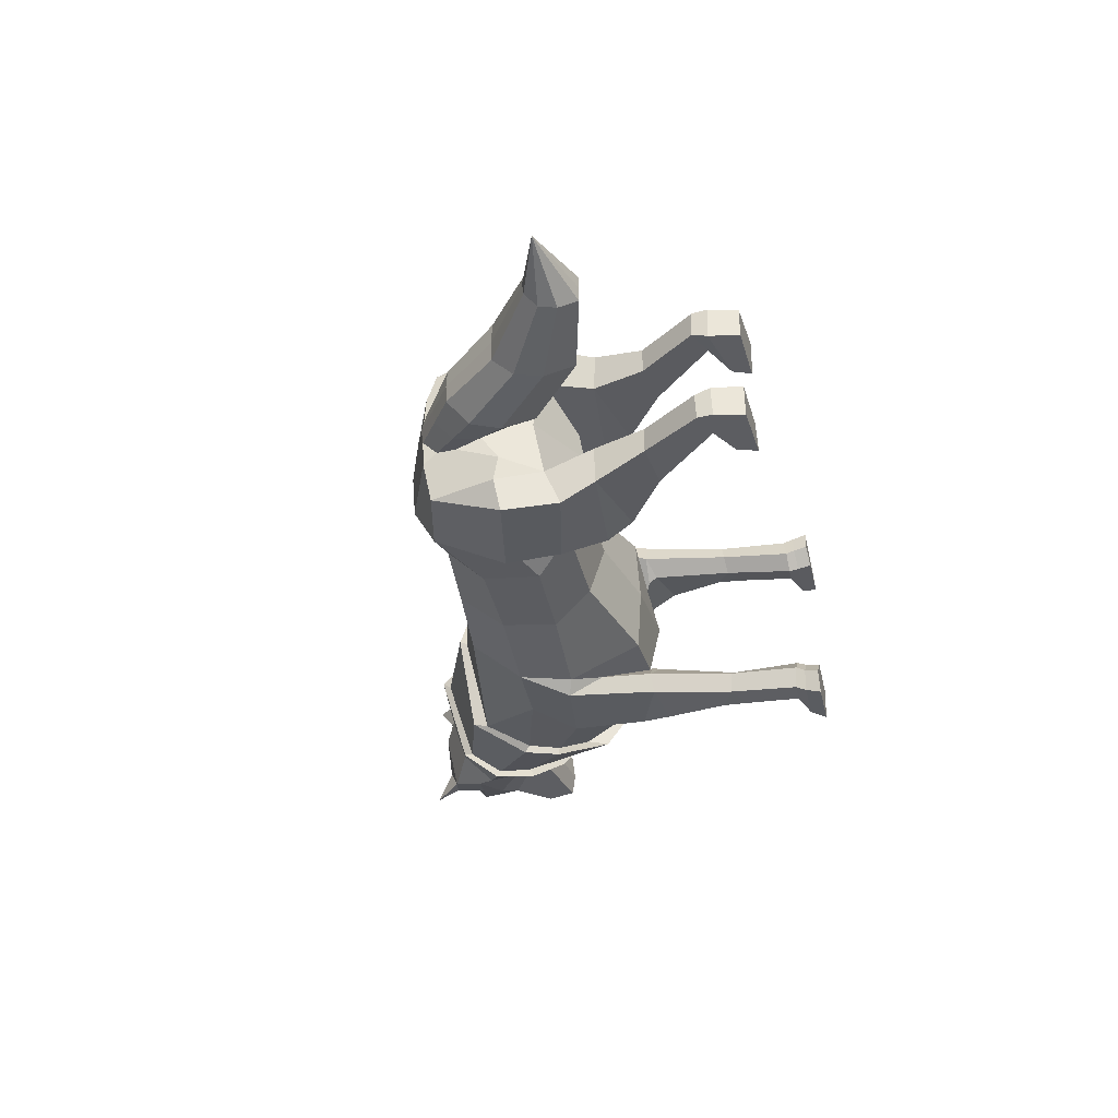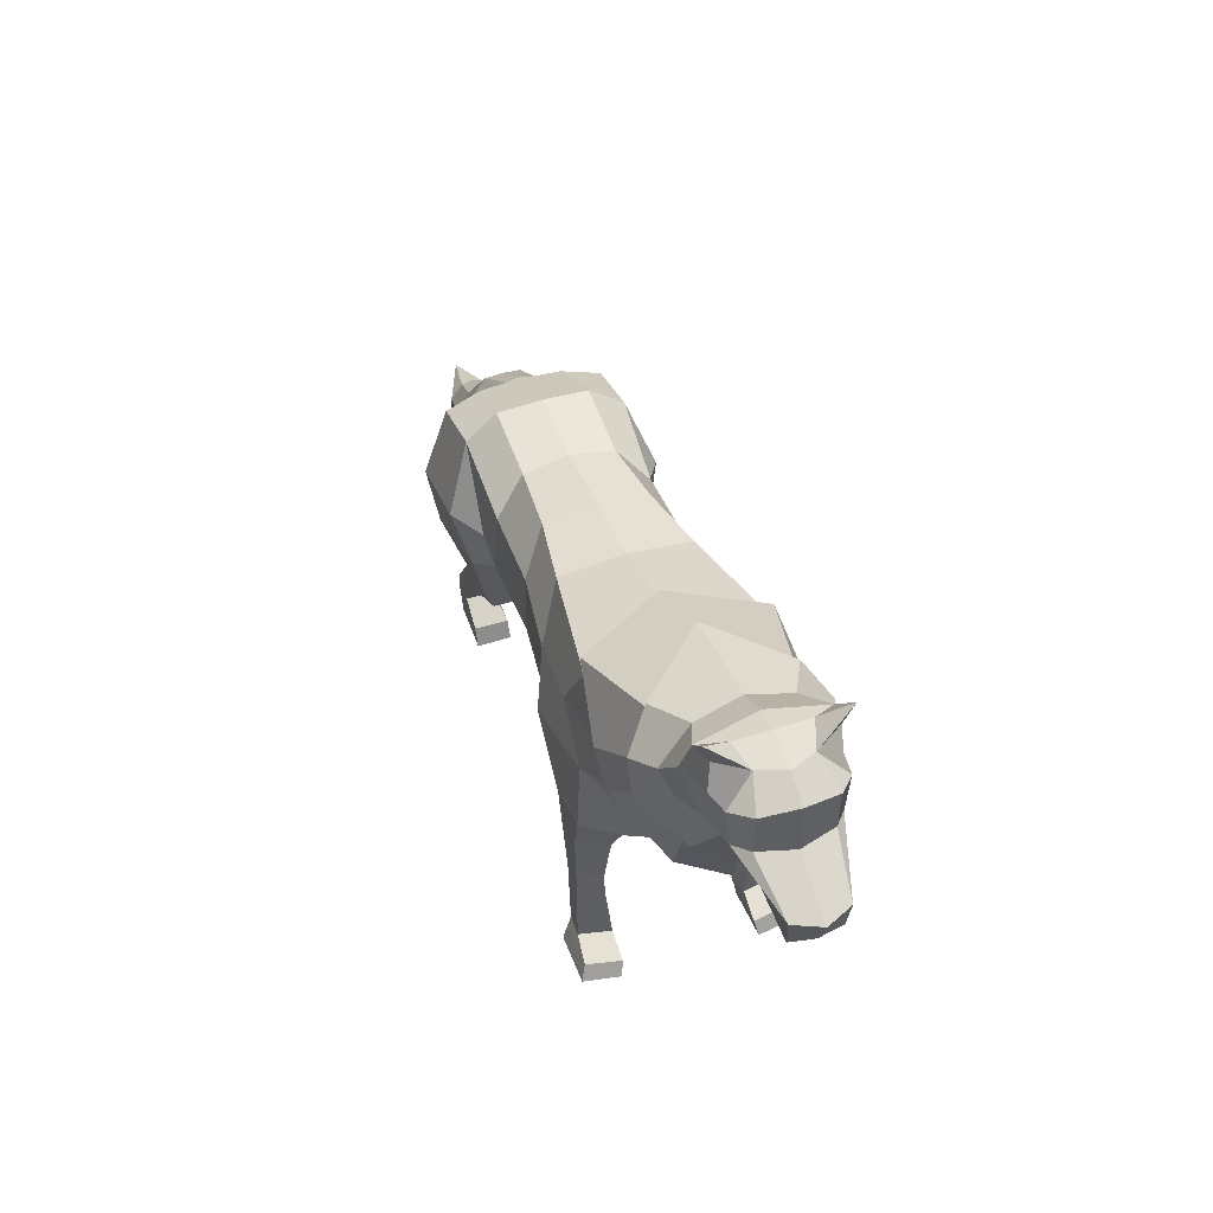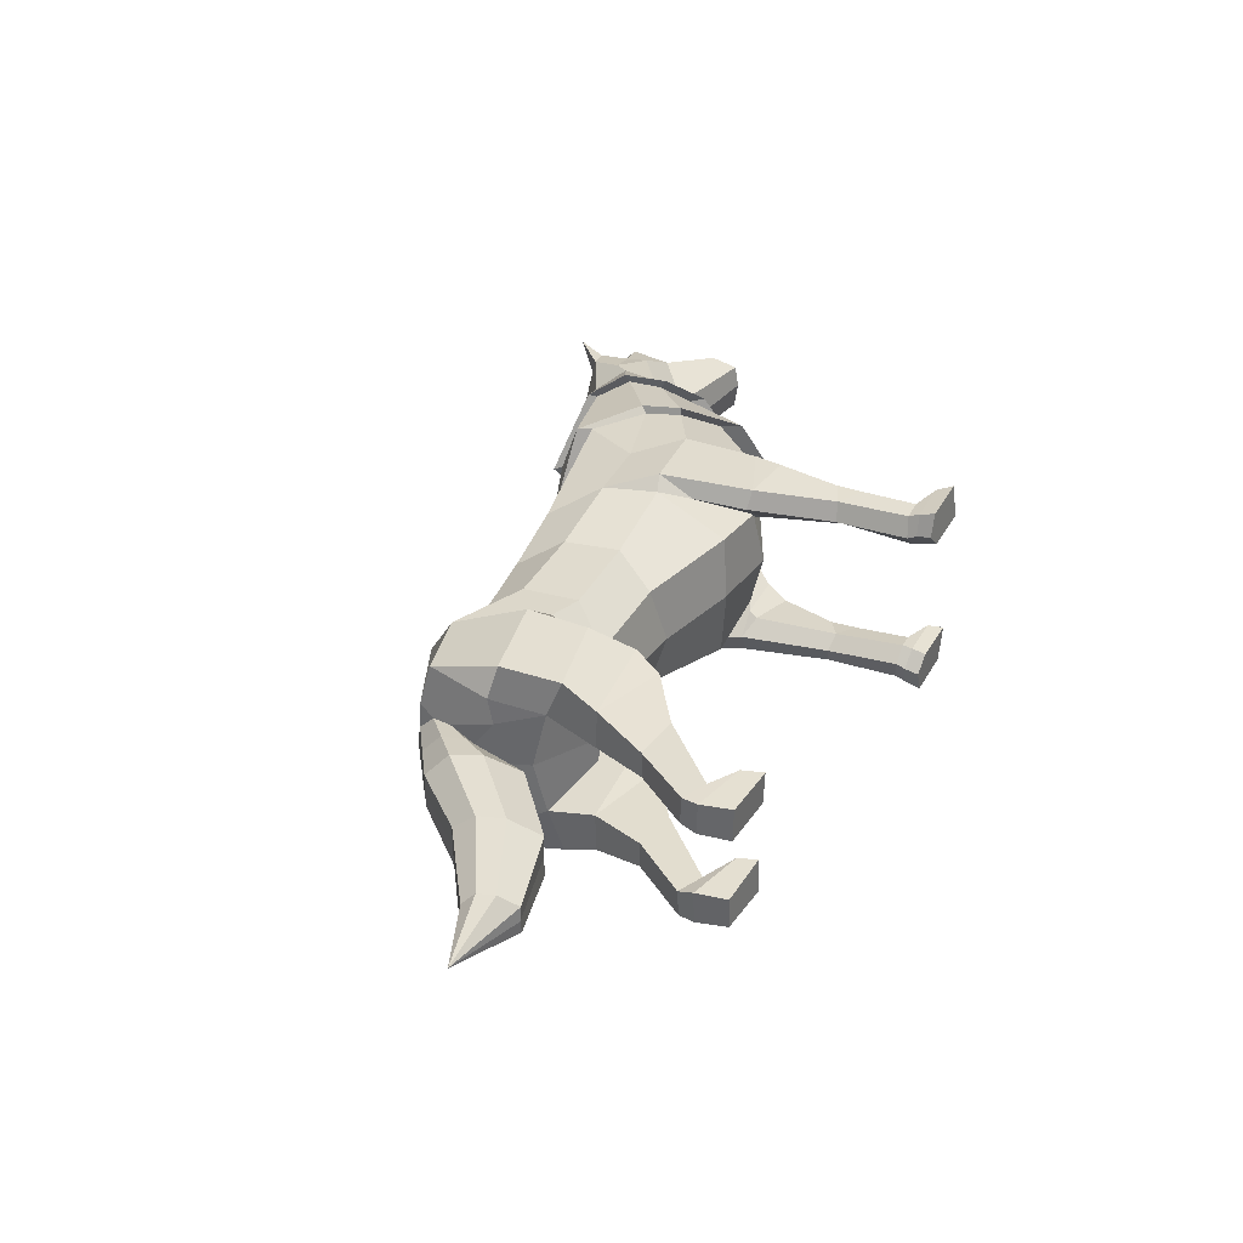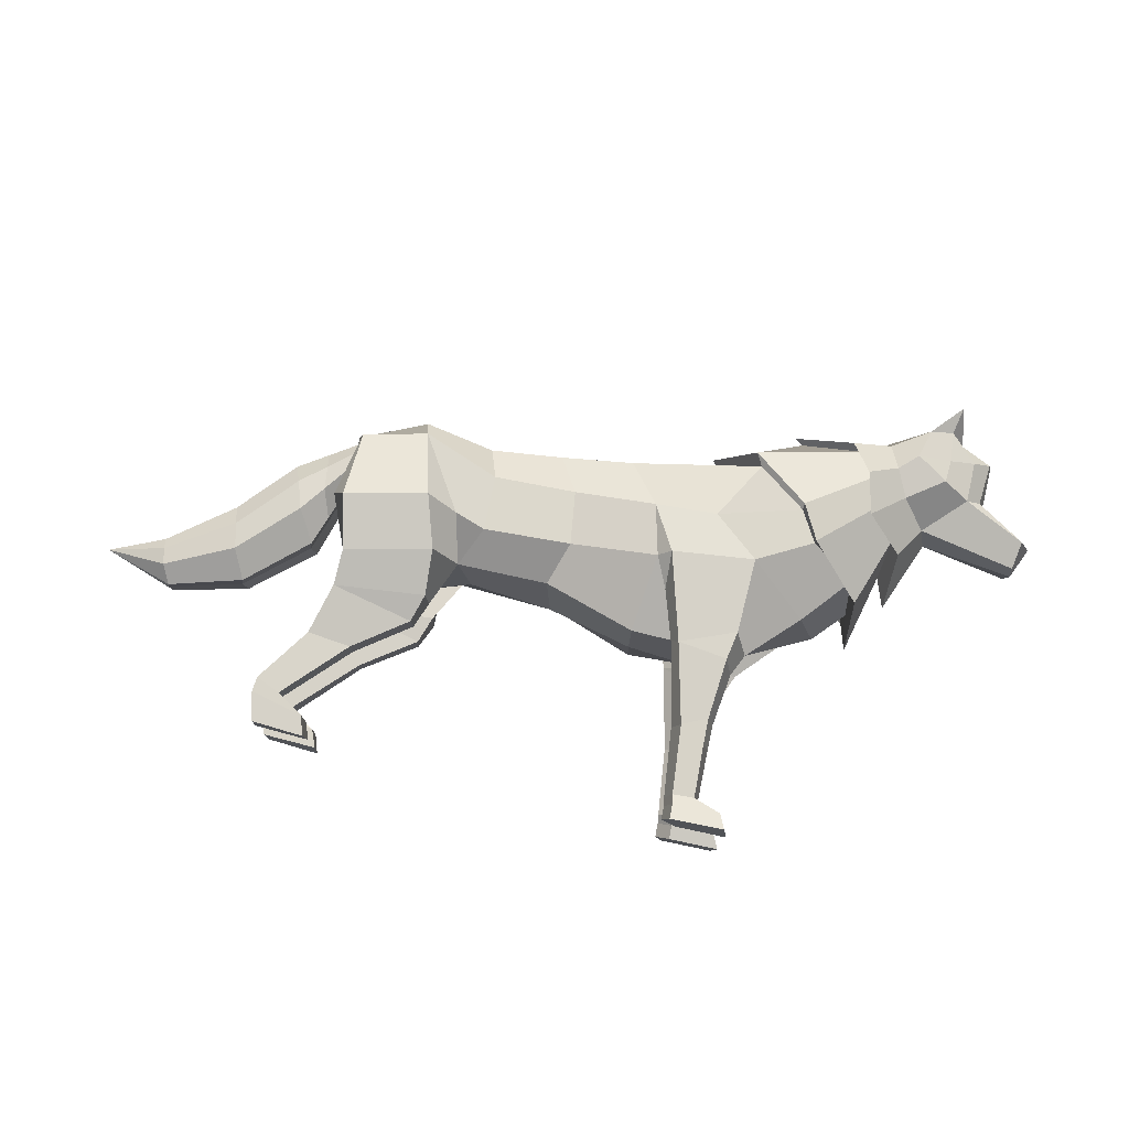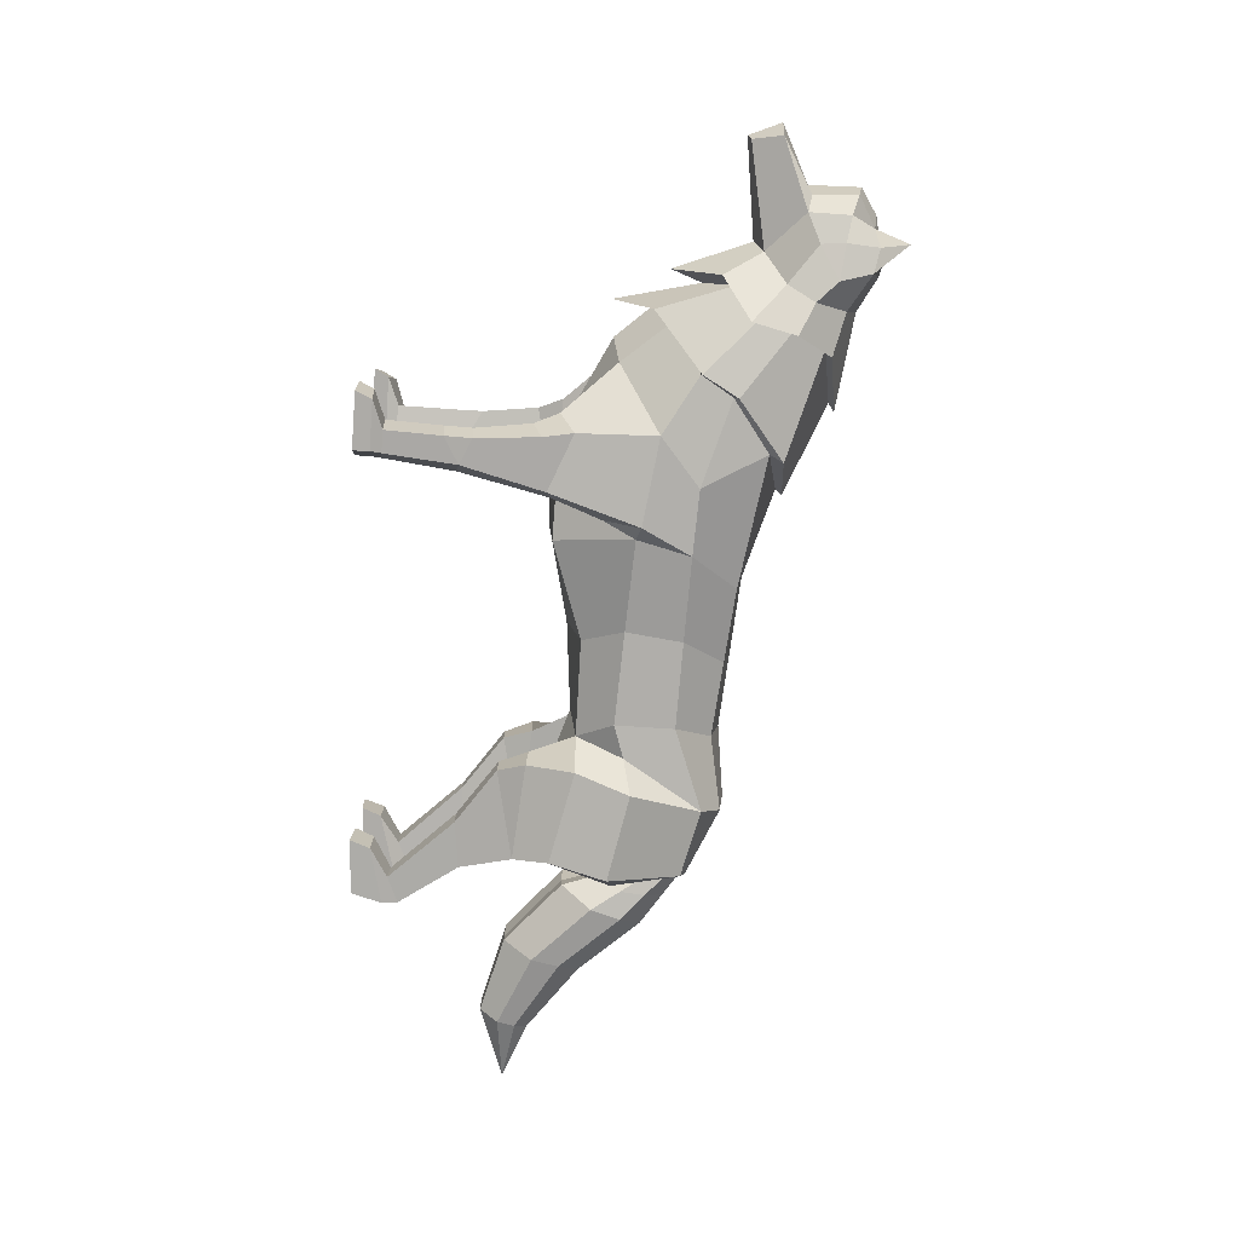
<metadata>
{"format":"obj","ext":"obj","renderer":"f3d","projection":"perspective","resolution":1024,"background":"white","views":[{"elev":-35.7,"azim":-74.9,"up":"+Z"},{"elev":47.7,"azim":69.9,"up":"+Y"},{"elev":36.2,"azim":-61.2,"up":"+Z"},{"elev":76.8,"azim":14.2,"up":"+Z"},{"elev":-78.1,"azim":88.1,"up":"+Z"}]}
</metadata>
<code>
o Wolf_Cylinder
v 0.3465 1.947 0.3302
v -1.669 2.234 0.1538
v 0.427 2.762 0.6037
v -1.462 2.612 0.4777
v 0.2724 3.312 0.5776
v -1.495 3.218 0.4261
v -0.08217 3.773 0.307
v -1.639 3.59 0.1081
v 1.089 1.975 0.1957
v 0.5639 2.812 0.731
v 1.288 4.015 0.5328
v 0.9427 3.359 0.6043
v 1.449 2.961 0.6386
v 2.094 2.54 0.1839
v 2.3 4.524 0.273
v 2.547 3.844 0.4547
v 2.533 3.088 0.1807
v 2.032 3.325 0.5169
v 1.824 3.646 0.5519
v 2.481 4.203 0.4654
v 2.864 3.637 0.1682
v -3.11 3.386 0.06173
v -3.013 3.32 0.4574
v -1.803 2.716 0.4833
v -2.332 3.507 0.4577
v -2.407 3.711 0.1129
v -3.124 2.574 0.1339
v -3.146 2.613 0.4294
v -2.866 2.16 0.216
v -3.002 2.576 0.7224
v -2.276 1.951 -0.0467
v -2.869 1.636 0.04156
v -2.118 2.791 0.7249
v -2.871 1.62 0.467
v -2.851 1.992 0.6414
v -1.874 1.759 0.02738
v -1.93 2.243 0.5842
v -1.888 1.749 0.4773
v -3.021 1.078 0.03
v -3.021 1.081 0.3111
v -2.531 1.031 0.06765
v -2.54 1.034 0.3369
v -3.415 0.4879 0.04298
v -3.411 0.4753 0.3325
v -3.142 0.3728 0.04041
v -3.145 0.3665 0.3368
v -3.418 0.3249 -0.01244
v -3.424 0.3114 0.3351
v -2.837 0.187 -0.02556
v -2.845 0.1913 0.3454
v -3.351 0.003507 -0.01508
v -3.333 0.003283 0.3327
v -2.756 -0.003413 -0.02693
v -2.768 -0.02009 0.3438
v -1.967 1.462 0.06925
v -1.979 1.457 0.3676
v 0.9667 1.832 0.2853
v 0.861 1.891 0.6501
v 1.485 1.728 0.351
v 1.397 1.829 0.6793
v 1.174 1.001 0.3431
v 1.091 1.041 0.6469
v 1.423 1.155 0.4027
v 1.355 1.169 0.6524
v 0.592 2.436 0.5262
v 1.002 1.01 0.4596
v 0.7818 1.917 0.4493
v 1.102 0.2715 0.4412
v 1.176 0.3042 0.6547
v 1.462 0.2907 0.3268
v 1.404 0.3204 0.665
v 1.248 0.2681 0.2874
v 1.119 0.1797 0.4827
v 1.197 0.1977 0.7008
v 1.753 0.1821 0.3263
v 1.697 0.2261 0.6981
v 1.272 0.1673 0.3131
v 1.126 0.03405 0.5138
v 1.204 0.03849 0.7502
v 1.83 0.03736 0.3625
v 1.775 0.06773 0.7531
v 1.28 0.01886 0.3481
v 1.445 2.14 0.6659
v 1.59 1.985 0.2849
v 0.9954 1.93 0.2394
v -0.6726 2.253 0.2044
v -0.5166 2.683 0.4744
v -0.6098 3.264 0.4412
v -0.8599 3.682 0.1784
v 2.216 4.588 0.3232
v 2.549 3.782 0.5518
v 2.43 4.234 0.565
v 2.962 3.505 0.1915
v 2.643 4.728 0.09263
v 2.9 4.123 0.2989
v 2.742 4.398 0.4221
v 3.187 3.914 -0.08458
v 2.039 3.335 0.5992
v 1.208 4.155 0.5358
v 2.616 2.861 0.2037
v 1.824 3.696 0.6391
v 3.022 4.951 0.2459
v 2.944 4.621 0.3299
v 3.183 5.078 -0.00176
v 3.304 4.679 0.2209
v 4.25 3.743 -0.1086
v 4.294 4.058 -0.08756
v 3.739 4.347 -0.000895
v 3.761 4.802 -0.000895
v 3.439 4.979 -0.09484
v 3.582 4.304 0.1323
v 3.567 4.728 0.1747
v 3.289 4.425 0.2746
v 3.269 5.01 0.1946
v 3.311 5.285 0.2831
v -3.124 3.238 -0.05262
v -3.123 3.396 -0.2168
v -3.141 2.785 -0.1724
v -3.155 3.024 -0.02972
v -3.741 2.945 -0.1713
v -3.63 2.735 0.07521
v -3.331 2.125 -0.1046
v -3.52 2.433 0.1095
v -4.259 2.317 -0.1352
v -4.178 2.117 0.02129
v -3.963 1.541 -0.1415
v -4.106 1.835 0.05234
v -4.952 1.799 -0.2525
v -4.9 1.672 -0.1105
v -4.764 1.306 -0.2141
v -4.855 1.493 -0.09073
v -3.235 2.456 -0.1385
v -3.432 3.171 -0.1941
v -3.377 2.986 0.01129
v -3.337 2.729 0.03986
v 1.433 0.8749 0.386
v 1.367 0.8914 0.6567
v 0.3465 1.899 -0.3638
v -1.525 2.157 -0.3639
v 0.3477 1.944 -1.058
v -1.672 2.228 -0.8817
v 0.4259 2.758 -1.332
v -1.462 2.608 -1.206
v 0.2711 3.311 -1.305
v -1.494 3.217 -1.154
v -0.08296 3.772 -1.034
v -1.639 3.59 -0.8362
v -0.07529 3.855 -0.3639
v -1.641 3.683 -0.3639
v 1.13 1.854 -0.3635
v 1.092 1.973 -0.922
v 0.5621 2.807 -1.46
v 0.822 4.153 -0.3639
v 1.287 4.015 -1.26
v 0.9406 3.358 -1.332
v 1.446 2.96 -1.368
v 2.291 2.479 -0.3639
v 2.093 2.542 -0.9118
v 2.3 4.524 -1.001
v 1.707 4.641 -0.3639
v 2.546 3.845 -1.182
v 2.596 2.836 -0.3639
v 2.532 3.088 -0.9085
v 2.03 3.326 -1.245
v 1.822 3.646 -1.28
v 2.481 4.203 -1.193
v 2.851 3.337 -0.3639
v 2.864 3.637 -0.896
v -3.11 3.386 -0.7898
v -3.011 3.321 -1.186
v -1.801 2.711 -1.212
v -2.33 3.506 -1.186
v -2.407 3.711 -0.8411
v -2.386 3.757 -0.3639
v -3.144 3.413 -0.3639
v -3.123 2.581 -0.8615
v -3.145 2.622 -1.157
v -3.167 2.793 -0.3639
v -2.87 2.168 -0.9431
v -3.001 2.584 -1.45
v -2.95 2.268 -0.3643
v -2.265 1.896 -0.3635
v -2.283 1.951 -0.6803
v -2.883 1.644 -0.7673
v -2.114 2.788 -1.454
v -2.886 1.627 -1.193
v -2.86 2 -1.368
v -1.885 1.753 -0.7543
v -1.934 2.236 -1.312
v -1.9 1.742 -1.204
v -3.038 1.081 -0.7531
v -3.04 1.083 -1.034
v -2.549 1.035 -0.7917
v -2.559 1.038 -1.061
v -3.43 0.4891 -0.762
v -3.427 0.4751 -1.051
v -3.156 0.3752 -0.7596
v -3.16 0.3674 -1.056
v -3.432 0.3264 -0.7058
v -3.439 0.3111 -1.053
v -2.851 0.1911 -0.6935
v -2.859 0.1935 -1.064
v -3.364 0.005283 -0.7017
v -3.347 0.003409 -1.05
v -2.768 0.001042 -0.6914
v -2.781 -0.01753 -1.062
v -1.983 1.458 -0.7954
v -1.995 1.453 -1.094
v 0.9716 1.828 -1.011
v 0.8656 1.884 -1.376
v 1.491 1.728 -1.076
v 1.402 1.827 -1.405
v 1.186 0.9976 -1.065
v 1.103 1.036 -1.369
v 1.434 1.154 -1.125
v 1.366 1.167 -1.375
v 0.592 2.43 -1.254
v 1.014 1.005 -1.181
v 0.786 1.911 -1.175
v 1.118 0.2671 -1.158
v 1.192 0.2973 -1.373
v 1.477 0.2959 -1.05
v 1.42 0.3082 -1.389
v 1.264 0.2678 -1.006
v 1.136 0.1751 -1.199
v 1.213 0.1894 -1.418
v 1.769 0.1903 -1.044
v 1.713 0.2101 -1.418
v 1.288 0.1719 -1.03
v 1.143 0.02822 -1.226
v 1.222 0.02517 -1.462
v 1.847 0.04398 -1.07
v 1.792 0.04887 -1.462
v 1.296 0.02242 -1.057
v 1.448 2.138 -1.392
v 1.593 1.986 -1.011
v 0.999 1.926 -0.9652
v -0.6 2.096 -0.3639
v -0.6727 2.251 -0.9325
v -0.5168 2.682 -1.202
v -0.6099 3.264 -1.169
v -0.8599 3.682 -0.9063
v -0.8579 3.769 -0.3639
v 2.216 4.588 -1.051
v 1.615 4.7 -0.3639
v 2.549 3.782 -1.279
v 2.43 4.234 -1.293
v 2.977 3.019 -0.3639
v 2.962 3.505 -0.9194
v 2.643 4.728 -0.8205
v 2.617 4.867 -0.3639
v 2.9 4.123 -1.027
v 2.742 4.398 -1.15
v 3.269 3.82 -0.3639
v 3.187 3.914 -0.6433
v 2.665 2.447 -0.3639
v 2.038 3.336 -1.327
v 1.207 4.155 -1.264
v 2.615 2.861 -0.9315
v 1.823 3.696 -1.367
v 0.7635 4.219 -0.3639
v 3.022 4.951 -0.9737
v 2.963 5.072 -0.3639
v 2.944 4.621 -1.058
v 3.183 5.078 -0.7261
v 3.194 5.086 -0.3639
v 3.304 4.679 -0.9488
v 4.285 3.718 -0.3639
v 4.25 3.743 -0.6193
v 4.42 4.059 -0.3639
v 4.294 4.058 -0.6403
v 3.832 4.329 -0.3639
v 3.739 4.347 -0.727
v 3.827 4.855 -0.3639
v 3.761 4.802 -0.727
v 3.563 5.015 -0.3639
v 3.439 4.979 -0.633
v 3.582 4.304 -0.8602
v 3.567 4.728 -0.9025
v 3.289 4.425 -1.002
v 3.269 5.01 -0.9225
v 3.311 5.285 -1.011
v -3.124 3.238 -0.6754
v -3.123 3.396 -0.5111
v -3.14 2.785 -0.5555
v -3.155 3.025 -0.6982
v -3.749 2.952 -0.3639
v -3.371 2.115 -0.3639
v -3.741 2.945 -0.5566
v -3.63 2.735 -0.8031
v -3.331 2.125 -0.6233
v -3.52 2.433 -0.8374
v -4.255 2.327 -0.3639
v -4 1.536 -0.3639
v -4.259 2.317 -0.5927
v -4.178 2.117 -0.7492
v -3.963 1.541 -0.5864
v -4.106 1.835 -0.7802
v -4.975 1.805 -0.3639
v -4.787 1.302 -0.3639
v -4.952 1.799 -0.4754
v -4.9 1.672 -0.6174
v -4.764 1.306 -0.5138
v -4.855 1.493 -0.6371
v -5.561 1.546 -0.3639
v -3.235 2.456 -0.5894
v -3.446 3.183 -0.3639
v -3.432 3.171 -0.5338
v -3.377 2.986 -0.7392
v -3.337 2.729 -0.7677
v -3.269 2.454 -0.3639
v 1.446 0.8727 -1.107
v 1.38 0.887 -1.38
f 238 86 2 139
f 86 87 4 2
f 87 88 6 4
f 88 89 8 6
f 89 243 149 8
f 5 12 11 7
f 149 174 26 8
f 5 3 10
f 150 157 14 9
f 138 150 9 1
f 10 13 12 5
f 7 11 153 148
f 98 16 20 101
f 14 17 18 13
f 157 162 17 14
f 13 18 19 12
f 12 19 11
f 1 9 65 3
f 23 22 116 119 27 28
f 25 26 22 23
f 6 25 24 4
f 8 26 25 6
f 133 307 287 120
f 2 31 182 139
f 4 24 2
f 29 32 34 35
f 27 118 178 181 29
f 31 29 181 182
f 28 27 29
f 23 30 33 25
f 28 29 35 30
f 33 37 2 24
f 30 35 37 33
f 28 30 23
f 25 33 24
f 37 38 36 2
f 35 34 38 37
f 41 45 43 39
f 56 42 41 55
f 32 39 40 34
f 40 44 46 42
f 39 43 44 40
f 45 49 47 43
f 42 46 45 41
f 47 49 53 51
f 46 50 49 45
f 44 48 50 46
f 43 47 48 44
f 48 52 54 50
f 47 51 52 48
f 50 54 53 49
f 51 53 54 52
f 31 2 36 32 29
f 32 36 55
f 32 55 41 39
f 38 56 55 36
f 34 40 42 56
f 34 56 38
f 26 174 175 117 22
f 58 62 64 60
f 83 60 59 84
f 84 59 57 85
f 60 64 63 59
f 59 63 61 57
f 67 66 62 58
f 3 65 10
f 57 61 66 67
f 69 74 76 71
f 66 68 69 62
f 137 71 70 136
f 77 82 78 73
f 71 76 75 70
f 72 77 73 68
f 70 75 77 72
f 68 73 74 69
f 82 80 81 79 78
f 75 80 82 77
f 73 78 79 74
f 74 79 81 76
f 76 81 80 75
f 14 84 85 9
f 13 83 84 14
f 58 60 83
f 10 58 83 13
f 85 57 67
f 9 85 67 65
f 65 67 58 10
f 7 148 243 89
f 5 7 89 88
f 3 5 88 87
f 1 3 87 86
f 138 1 86 238
f 99 15 160 261
f 100 21 16 98
f 256 167 21 100
f 101 20 15 99
f 20 16 91 92
f 21 167 248 93
f 15 20 92 90
f 16 21 93 91
f 160 15 90 245
f 245 90 94 251
f 91 93 97 95
f 92 91 95 96
f 90 92 96 94
f 93 248 254 97
f 19 101 99 11
f 162 256 100 17
f 17 100 98 18
f 11 99 261 153
f 18 98 101 19
f 251 94 102 263
f 94 96 103 102
f 263 102 104 266
f 110 115 114
f 97 254 268 106
f 106 268 270 107
f 107 270 272 108
f 108 272 274 109
f 109 274 276 110
f 110 276 266 104
f 108 109 112 111
f 109 110 112
f 111 112 105 113
f 108 111 107
f 97 106 107 111
f 97 111 113 95
f 105 103 113
f 95 113 103 96
f 105 112 110 114
f 102 103 105 114
f 104 115 110
f 114 115 102
f 102 115 104
f 22 117 116
f 119 118 27
f 123 121 125 127
f 135 134 121 123
f 134 133 120 121
f 132 135 123 122
f 311 132 122 288
f 127 125 129 131
f 121 120 124 125
f 122 123 127 126
f 288 122 126 294
f 120 287 293 124
f 125 124 128 129
f 126 127 131 130
f 294 126 130 300
f 124 293 299 128
f 178 118 132 311
f 118 119 135 132
f 116 117 133 134
f 119 116 134 135
f 117 175 307 133
f 130 131 305
f 300 130 305
f 128 299 305
f 131 129 305
f 129 128 305
f 64 137 136 63
f 63 136 61
f 61 72 68 66
f 62 69 71 137
f 62 137 64
f 136 70 72 61
f 238 139 141 239
f 239 141 143 240
f 240 143 145 241
f 241 145 147 242
f 242 147 149 243
f 144 146 154 155
f 149 147 173 174
f 144 152 142
f 150 151 158 157
f 138 140 151 150
f 152 144 155 156
f 146 148 153 154
f 257 260 166 161
f 158 156 164 163
f 157 158 163 162
f 156 155 165 164
f 155 154 165
f 140 142 217 151
f 170 177 176 286 283 169
f 172 170 169 173
f 145 143 171 172
f 147 145 172 173
f 308 289 287 307
f 141 139 182 183
f 143 141 171
f 179 187 186 184
f 176 179 181 178 285
f 183 182 181 179
f 177 179 176
f 170 172 185 180
f 177 180 187 179
f 185 171 141 189
f 180 185 189 187
f 177 170 180
f 172 171 185
f 189 141 188 190
f 187 189 190 186
f 193 191 195 197
f 208 207 193 194
f 184 186 192 191
f 192 194 198 196
f 191 192 196 195
f 197 195 199 201
f 194 193 197 198
f 199 203 205 201
f 198 197 201 202
f 196 198 202 200
f 195 196 200 199
f 200 202 206 204
f 199 200 204 203
f 202 201 205 206
f 203 204 206 205
f 183 179 184 188 141
f 184 207 188
f 184 191 193 207
f 190 188 207 208
f 186 208 194 192
f 186 190 208
f 173 169 284 175 174
f 210 212 216 214
f 235 236 211 212
f 236 237 209 211
f 212 211 215 216
f 211 209 213 215
f 219 210 214 218
f 142 152 217
f 209 219 218 213
f 221 223 228 226
f 218 214 221 220
f 313 312 222 223
f 229 225 230 234
f 223 222 227 228
f 224 220 225 229
f 222 224 229 227
f 220 221 226 225
f 234 230 231 233 232
f 227 229 234 232
f 225 226 231 230
f 226 228 233 231
f 228 227 232 233
f 158 151 237 236
f 156 158 236 235
f 210 235 212
f 152 156 235 210
f 237 219 209
f 151 217 219 237
f 217 152 210 219
f 146 242 243 148
f 144 241 242 146
f 142 240 241 144
f 140 239 240 142
f 138 238 239 140
f 258 261 160 159
f 259 257 161 168
f 256 259 168 167
f 260 258 159 166
f 166 247 246 161
f 168 249 248 167
f 159 244 247 166
f 161 246 249 168
f 160 245 244 159
f 245 251 250 244
f 246 252 255 249
f 247 253 252 246
f 244 250 253 247
f 249 255 254 248
f 165 154 258 260
f 162 163 259 256
f 163 164 257 259
f 154 153 261 258
f 164 165 260 257
f 251 263 262 250
f 250 262 264 253
f 263 266 265 262
f 277 281 282
f 255 269 268 254
f 269 271 270 268
f 271 273 272 270
f 273 275 274 272
f 275 277 276 274
f 277 265 266 276
f 273 278 279 275
f 275 279 277
f 278 280 267 279
f 273 271 278
f 255 278 271 269
f 255 252 280 278
f 267 280 264
f 252 253 264 280
f 267 281 277 279
f 262 281 267 264
f 265 277 282
f 281 262 282
f 262 265 282
f 169 283 284
f 286 176 285
f 292 298 296 290
f 310 292 290 309
f 309 290 289 308
f 306 291 292 310
f 311 288 291 306
f 298 304 302 296
f 290 296 295 289
f 291 297 298 292
f 288 294 297 291
f 289 295 293 287
f 296 302 301 295
f 297 303 304 298
f 294 300 303 297
f 295 301 299 293
f 178 311 306 285
f 285 306 310 286
f 283 309 308 284
f 286 310 309 283
f 284 308 307 175
f 303 305 304
f 300 305 303
f 301 305 299
f 304 305 302
f 302 305 301
f 216 215 312 313
f 215 213 312
f 213 218 220 224
f 214 313 223 221
f 214 216 313
f 312 213 224 222

</code>
